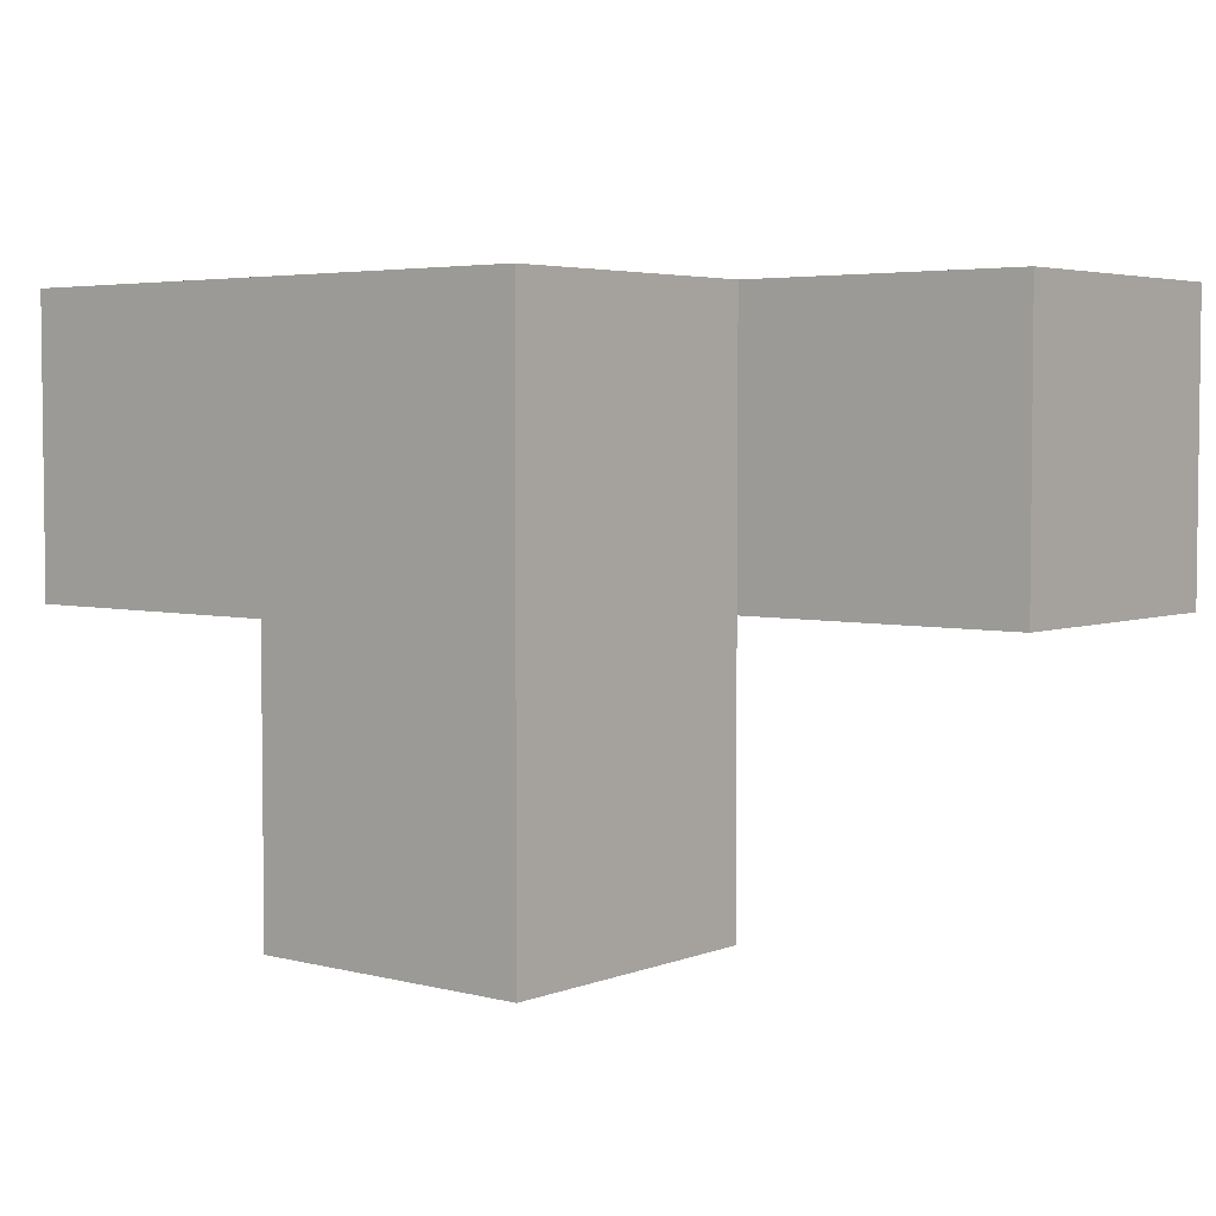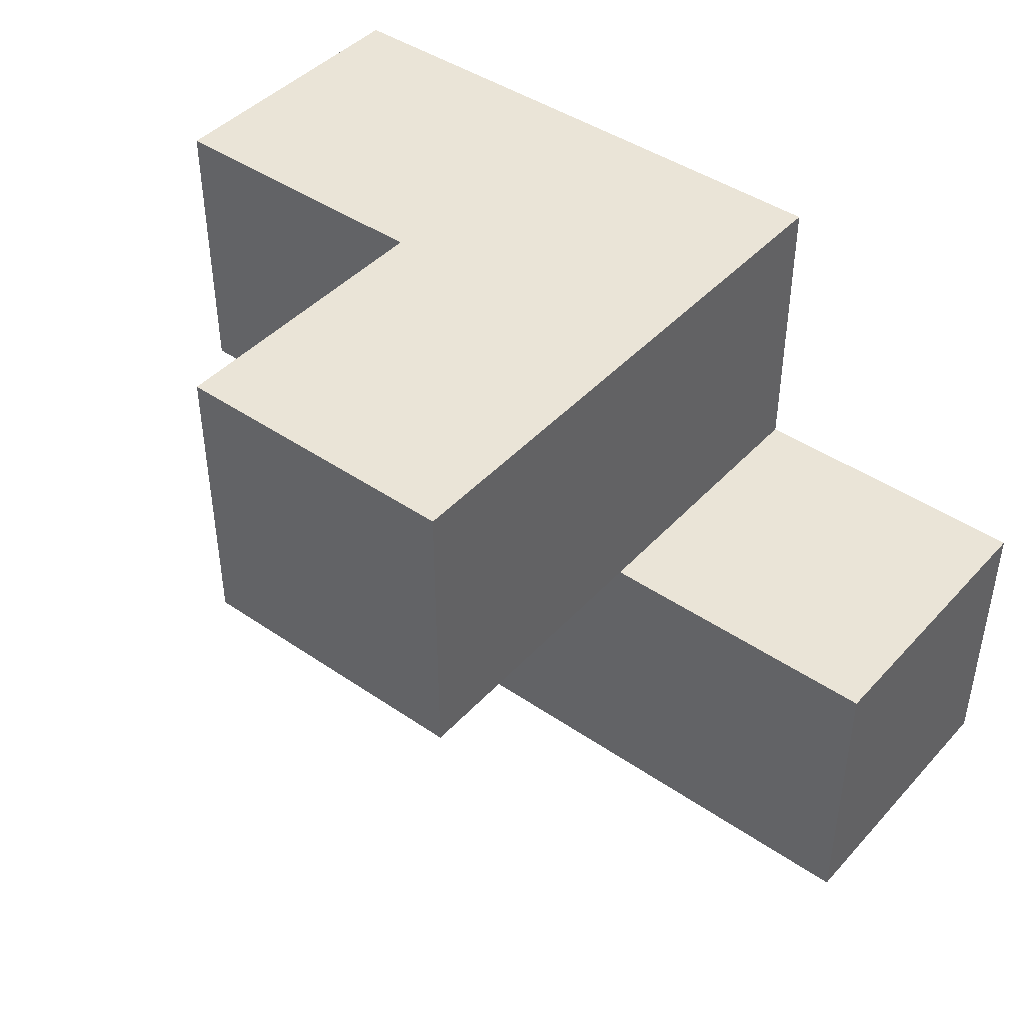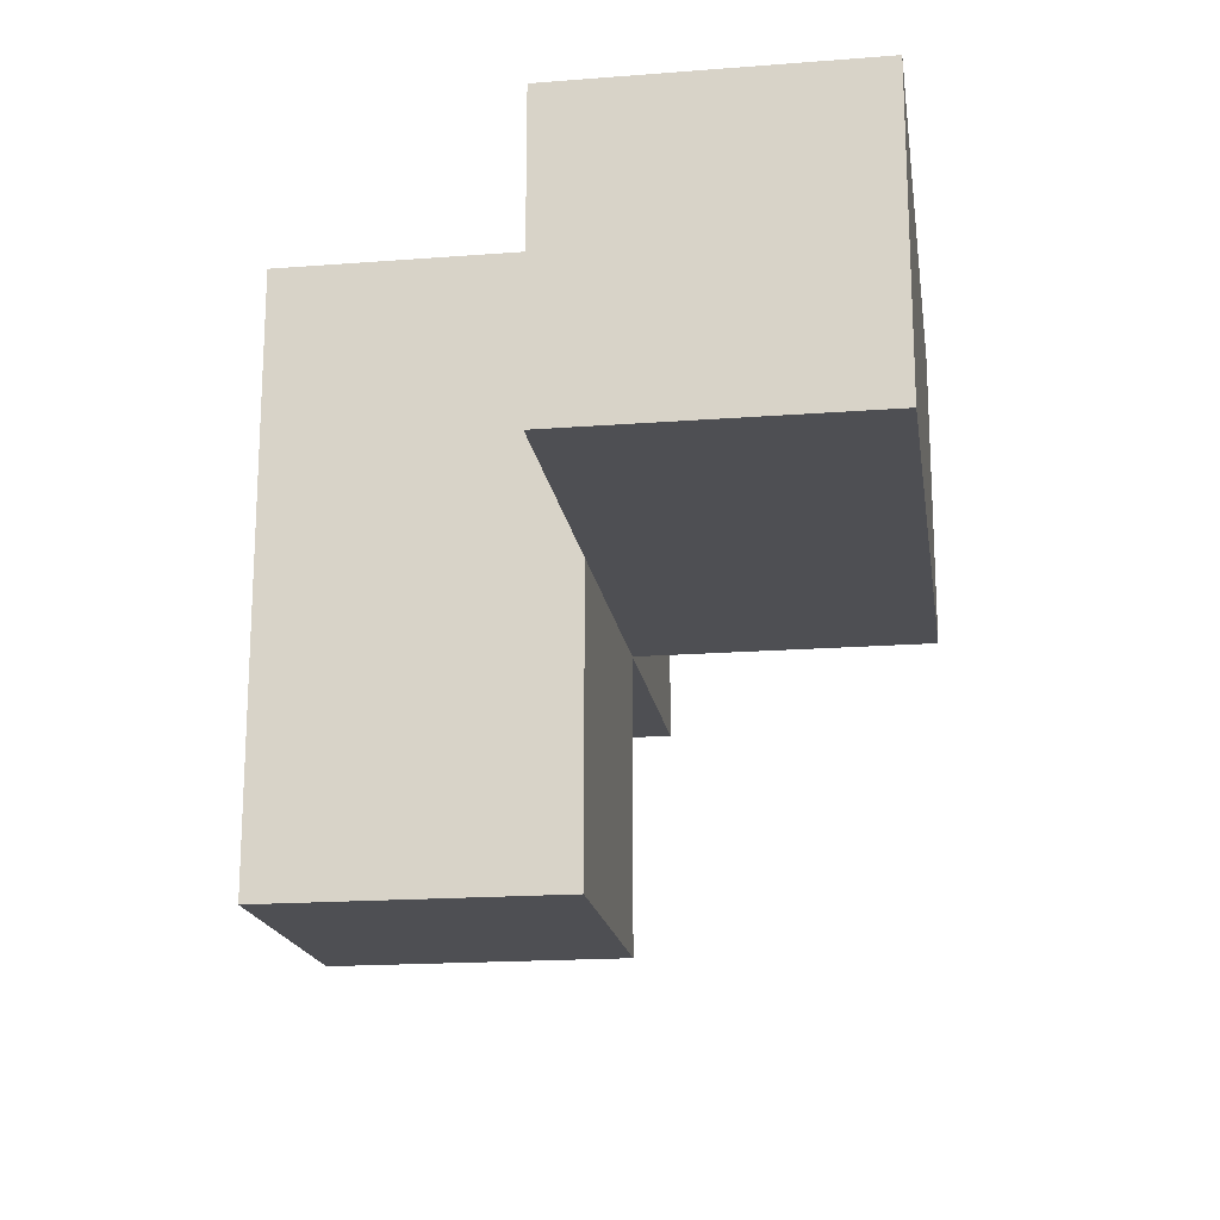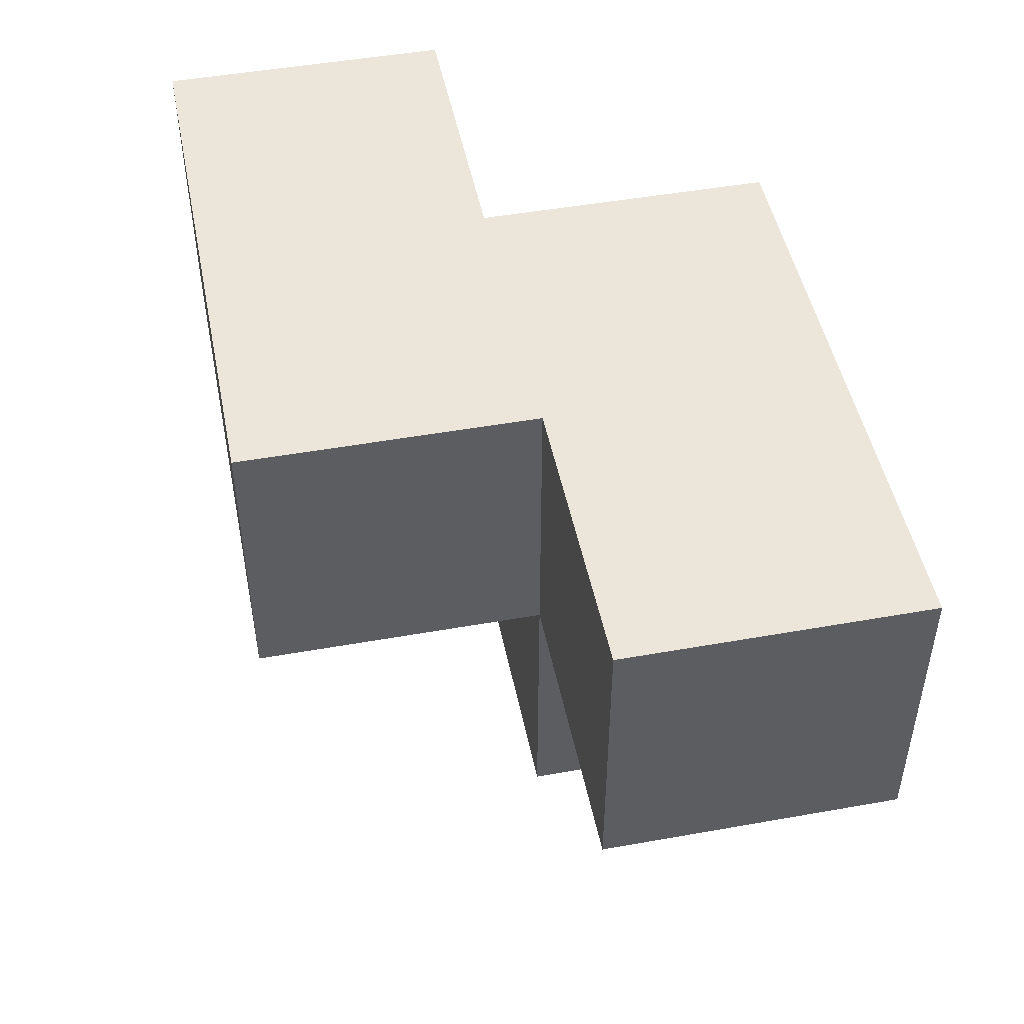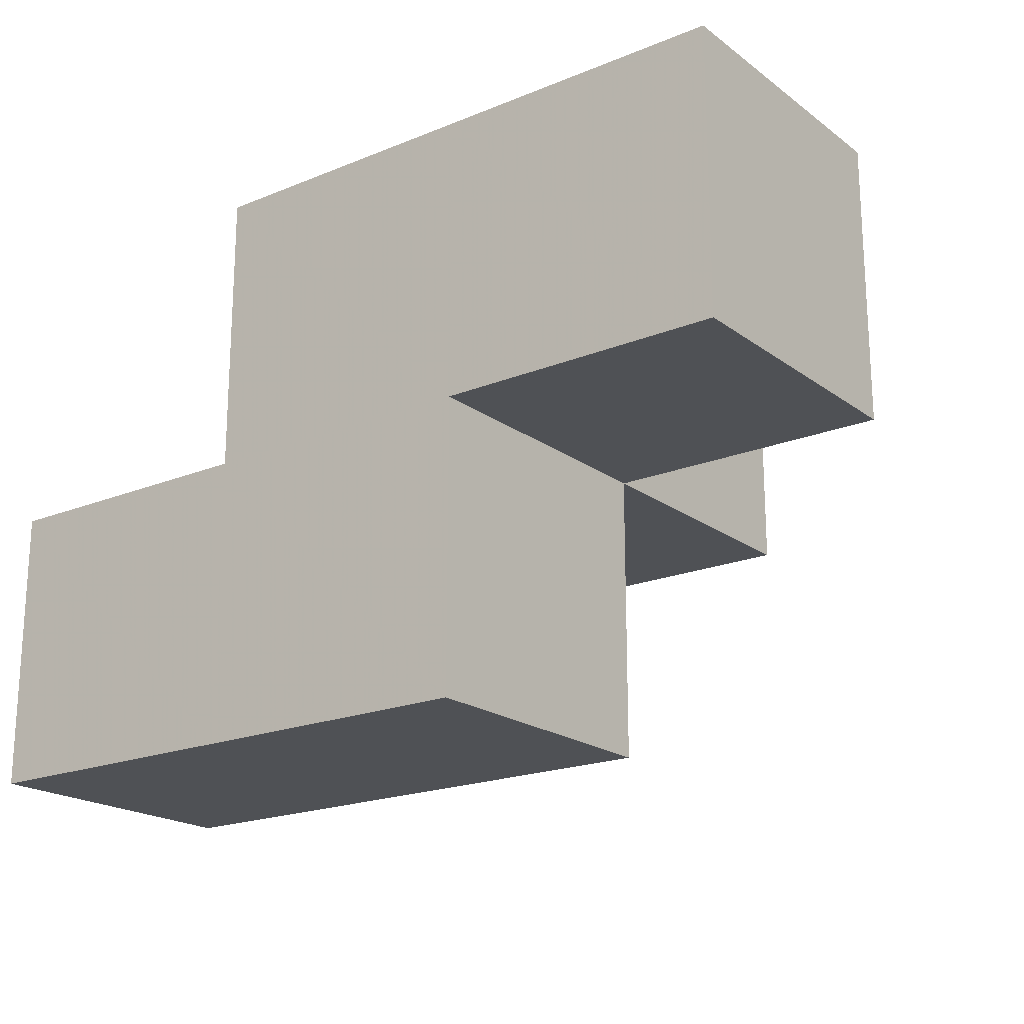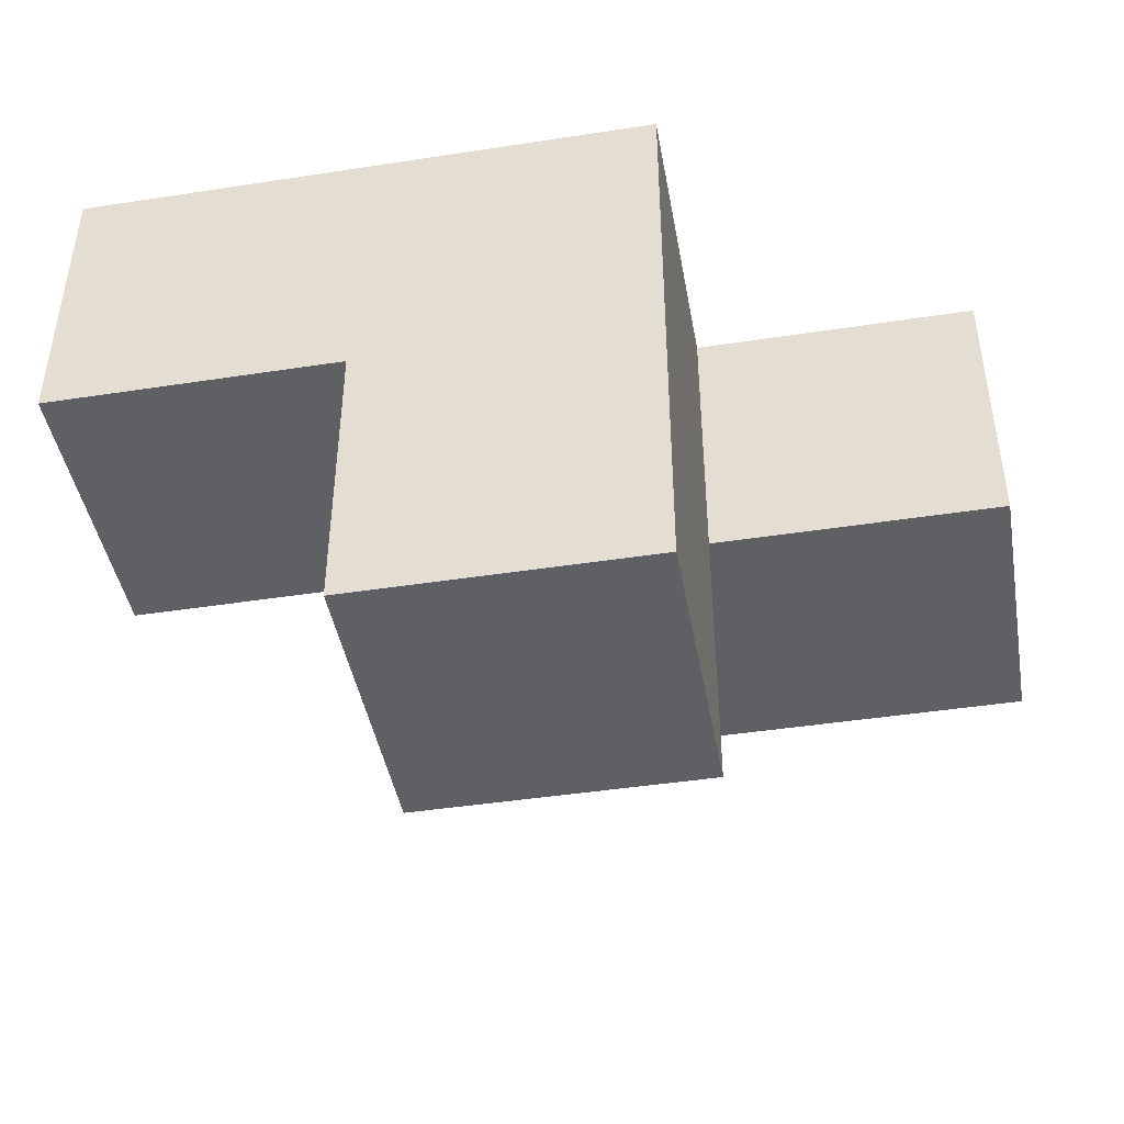
<metadata>
{"format":"obj","ext":"obj","renderer":"f3d","projection":"perspective","resolution":1024,"background":"white","views":[{"elev":4.1,"azim":-140.6,"up":"+Z"},{"elev":43.6,"azim":-141.1,"up":"+Y"},{"elev":-18.1,"azim":-81.5,"up":"+Z"},{"elev":48.2,"azim":78.7,"up":"+Z"},{"elev":-19.8,"azim":37.0,"up":"+Y"},{"elev":-44.1,"azim":-169.8,"up":"+Z"}]}
</metadata>
<code>
v 1.995 0.01083 2.002
v 1.995 1.991 2.002
v 0.015 1.001 2.992
v 1.995 1.001 2.992
v 1.005 1.991 2.002
v 2.985 1.001 2.002
v 1.005 1.001 2.992
v 1.995 1.001 2.002
v 1.995 1.991 1.012
v 0.015 1.001 2.002
v 1.005 1.991 1.012
v 2.985 1.991 2.992
v 0.015 0.01083 2.992
v 1.005 1.001 2.002
v 1.005 0.01083 2.992
v 1.995 0.01083 2.992
v 1.995 1.991 2.992
v 1.995 1.001 1.012
v 2.985 1.001 2.992
v 2.985 1.991 2.002
v 1.005 1.991 2.992
v 0.015 0.01083 2.002
v 1.005 0.01083 2.002
v 1.005 1.001 1.012
f 7 4 21
f 17 21 4
f 2 5 17
f 21 17 5
f 5 14 21
f 7 21 14
f 6 8 20
f 2 20 8
f 4 19 17
f 12 17 19
f 8 6 4
f 19 4 6
f 20 2 12
f 17 12 2
f 6 20 19
f 12 19 20
f 1 23 8
f 14 8 23
f 15 16 7
f 4 7 16
f 23 1 15
f 16 15 1
f 1 8 16
f 4 16 8
f 18 24 9
f 11 9 24
f 24 18 14
f 8 14 18
f 9 11 2
f 5 2 11
f 11 24 5
f 14 5 24
f 18 9 8
f 2 8 9
f 23 22 14
f 10 14 22
f 13 15 3
f 7 3 15
f 22 23 13
f 15 13 23
f 14 10 7
f 3 7 10
f 10 22 3
f 13 3 22

</code>
